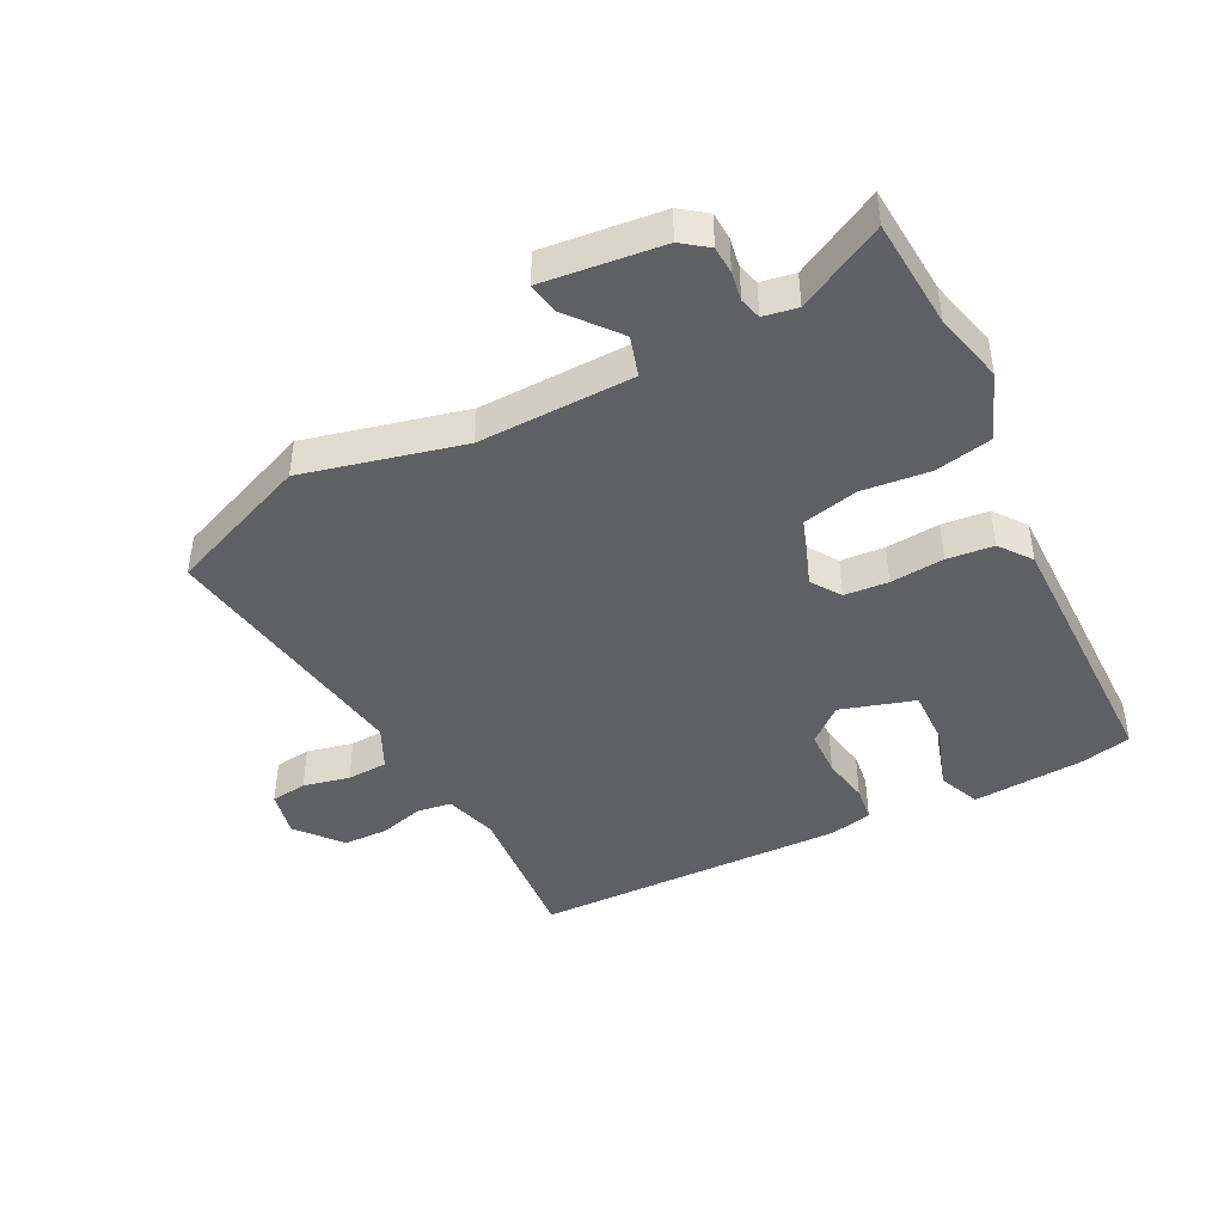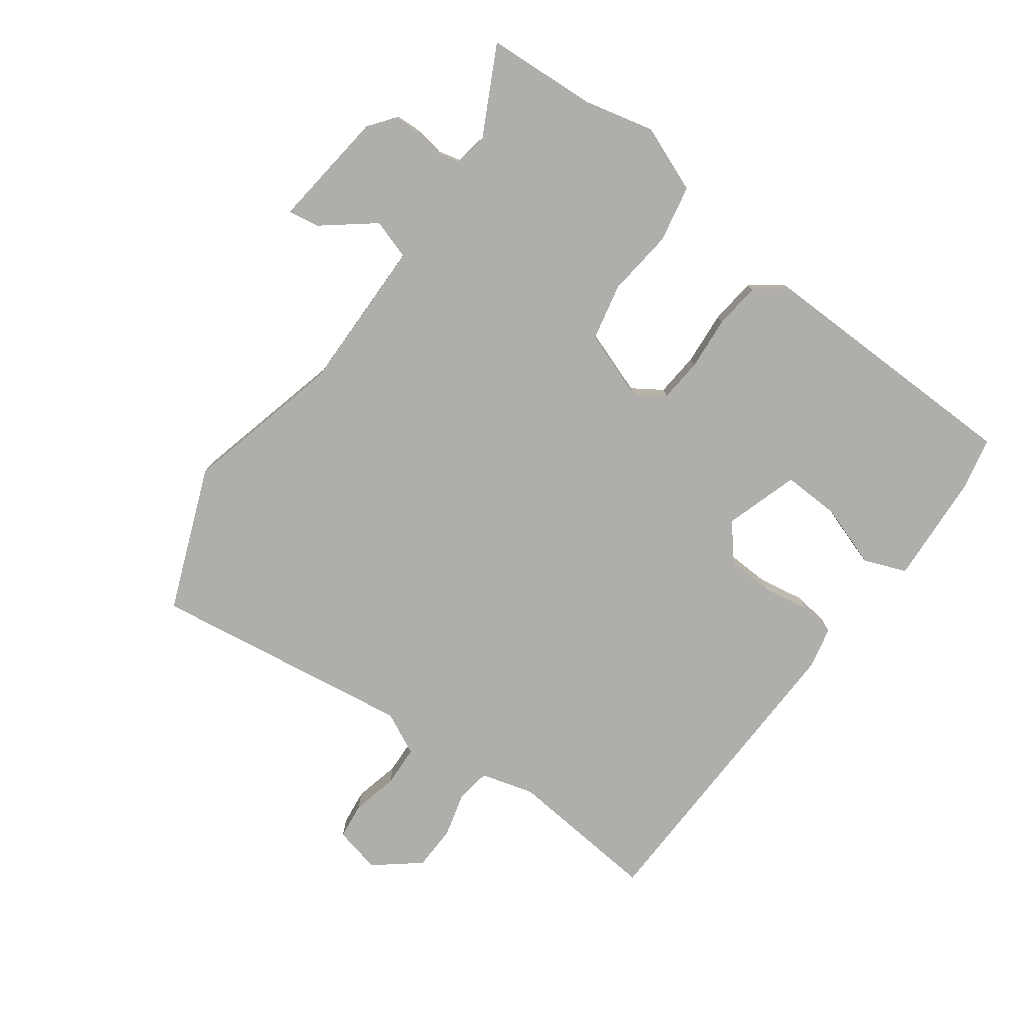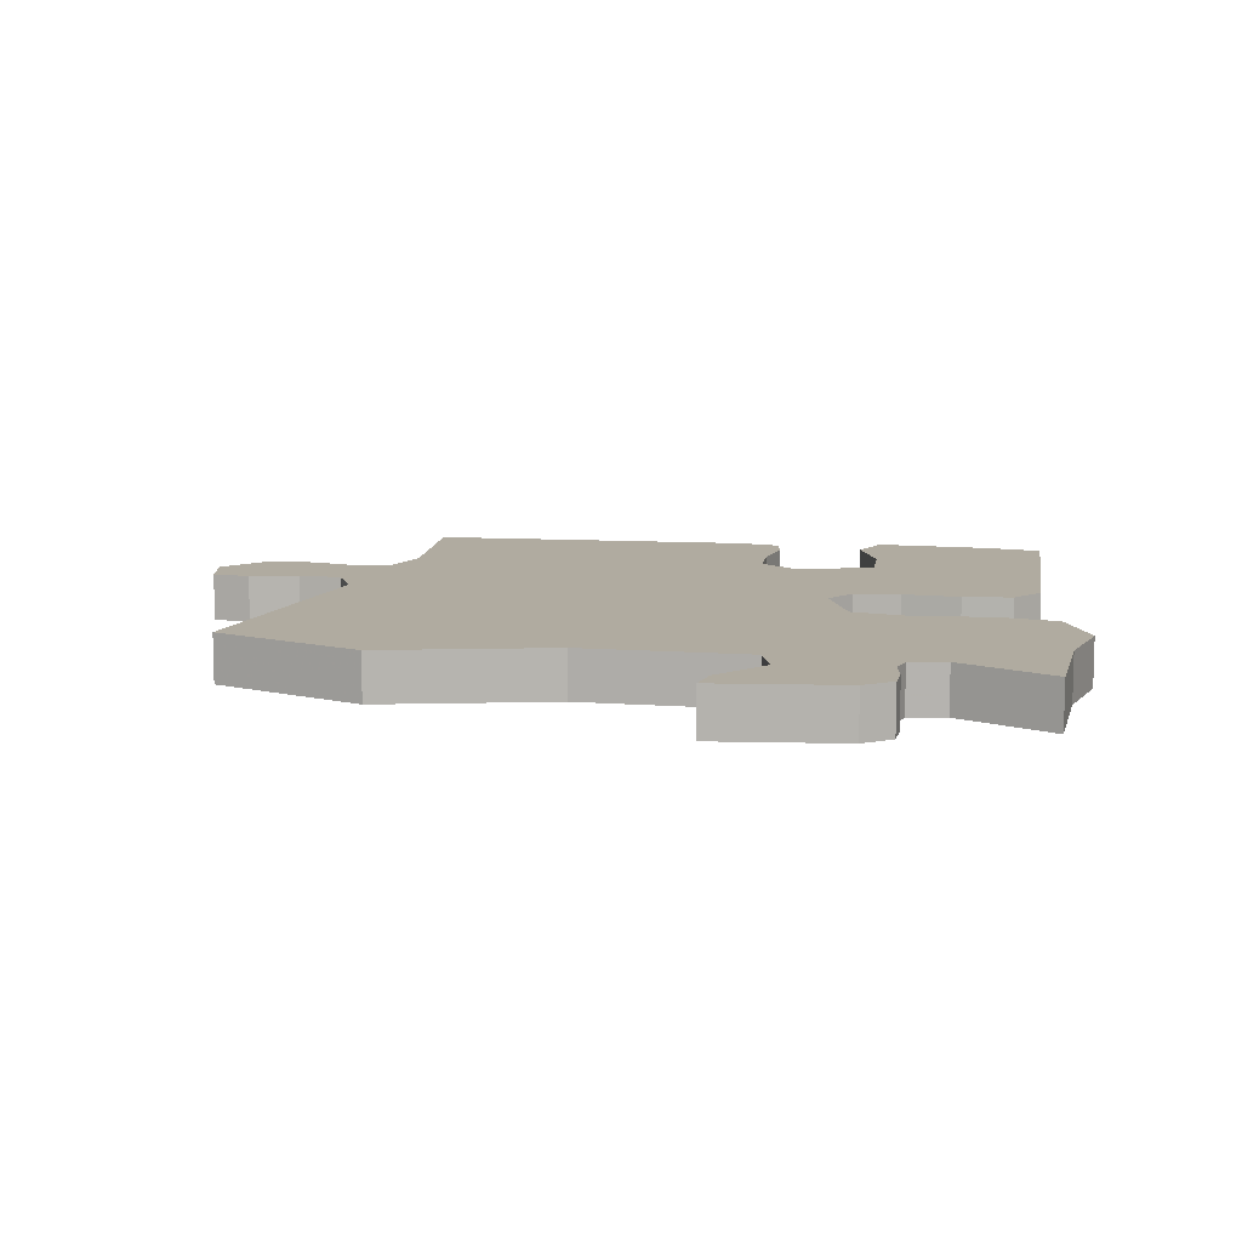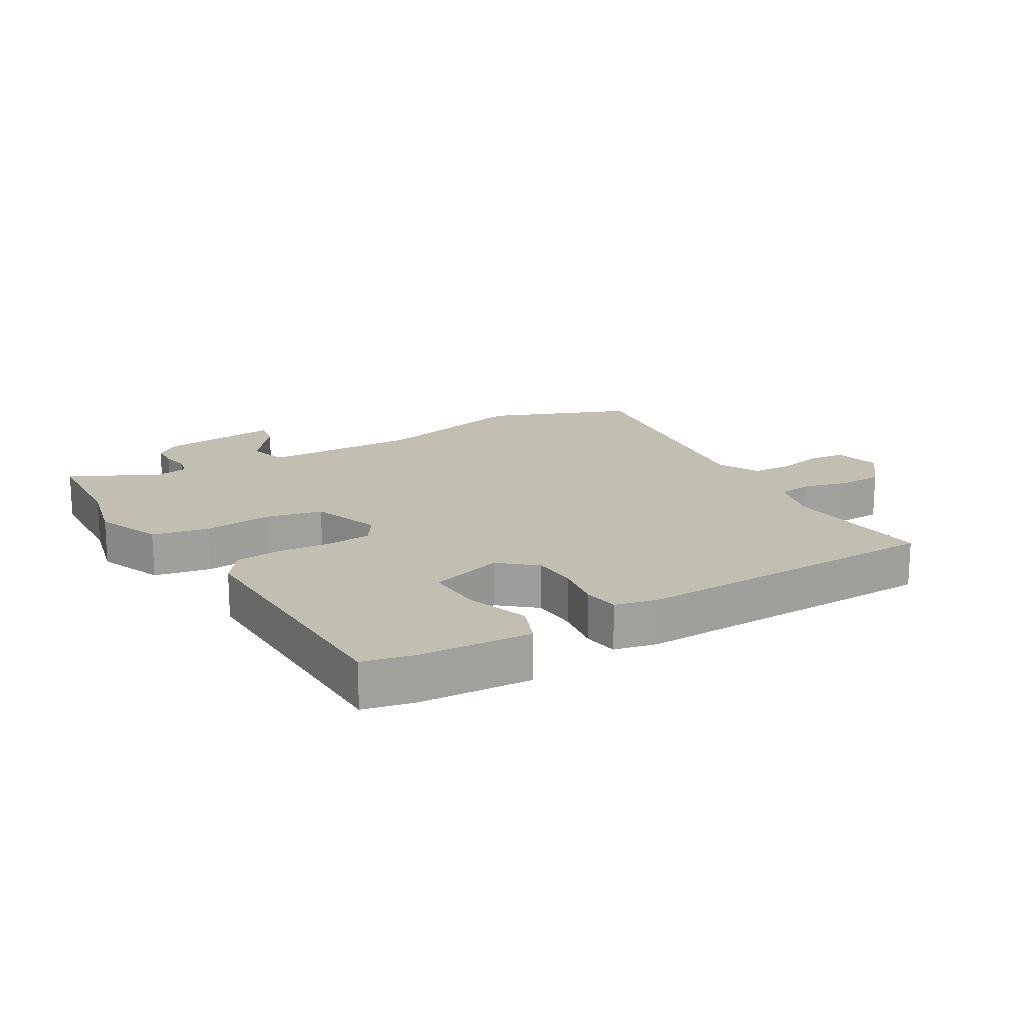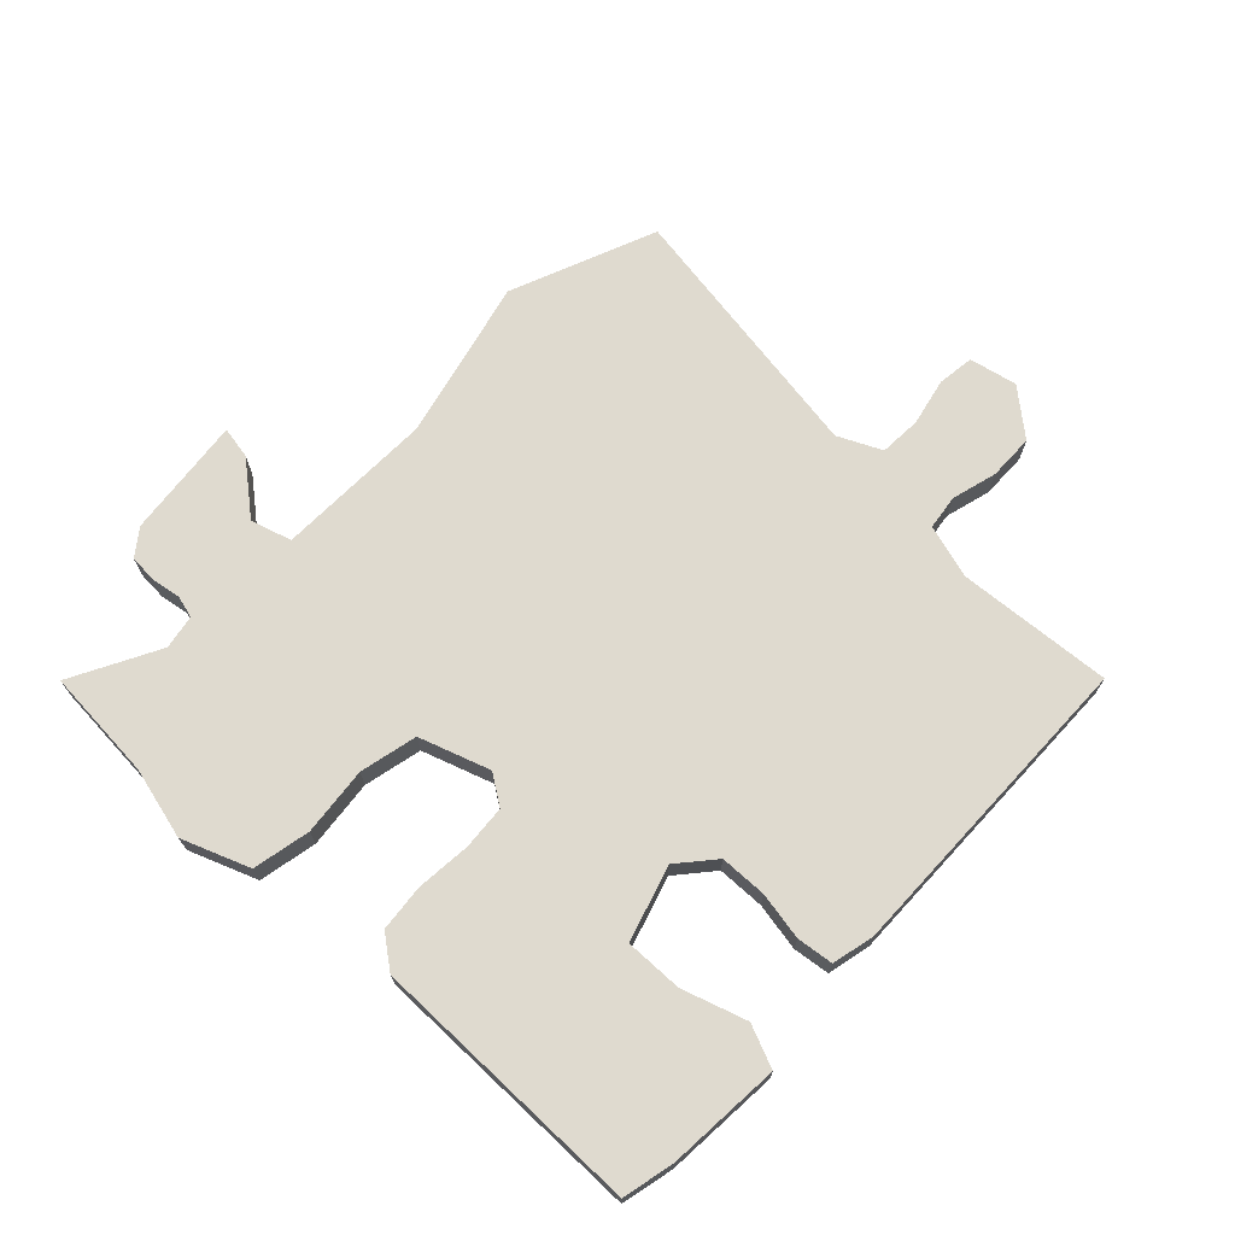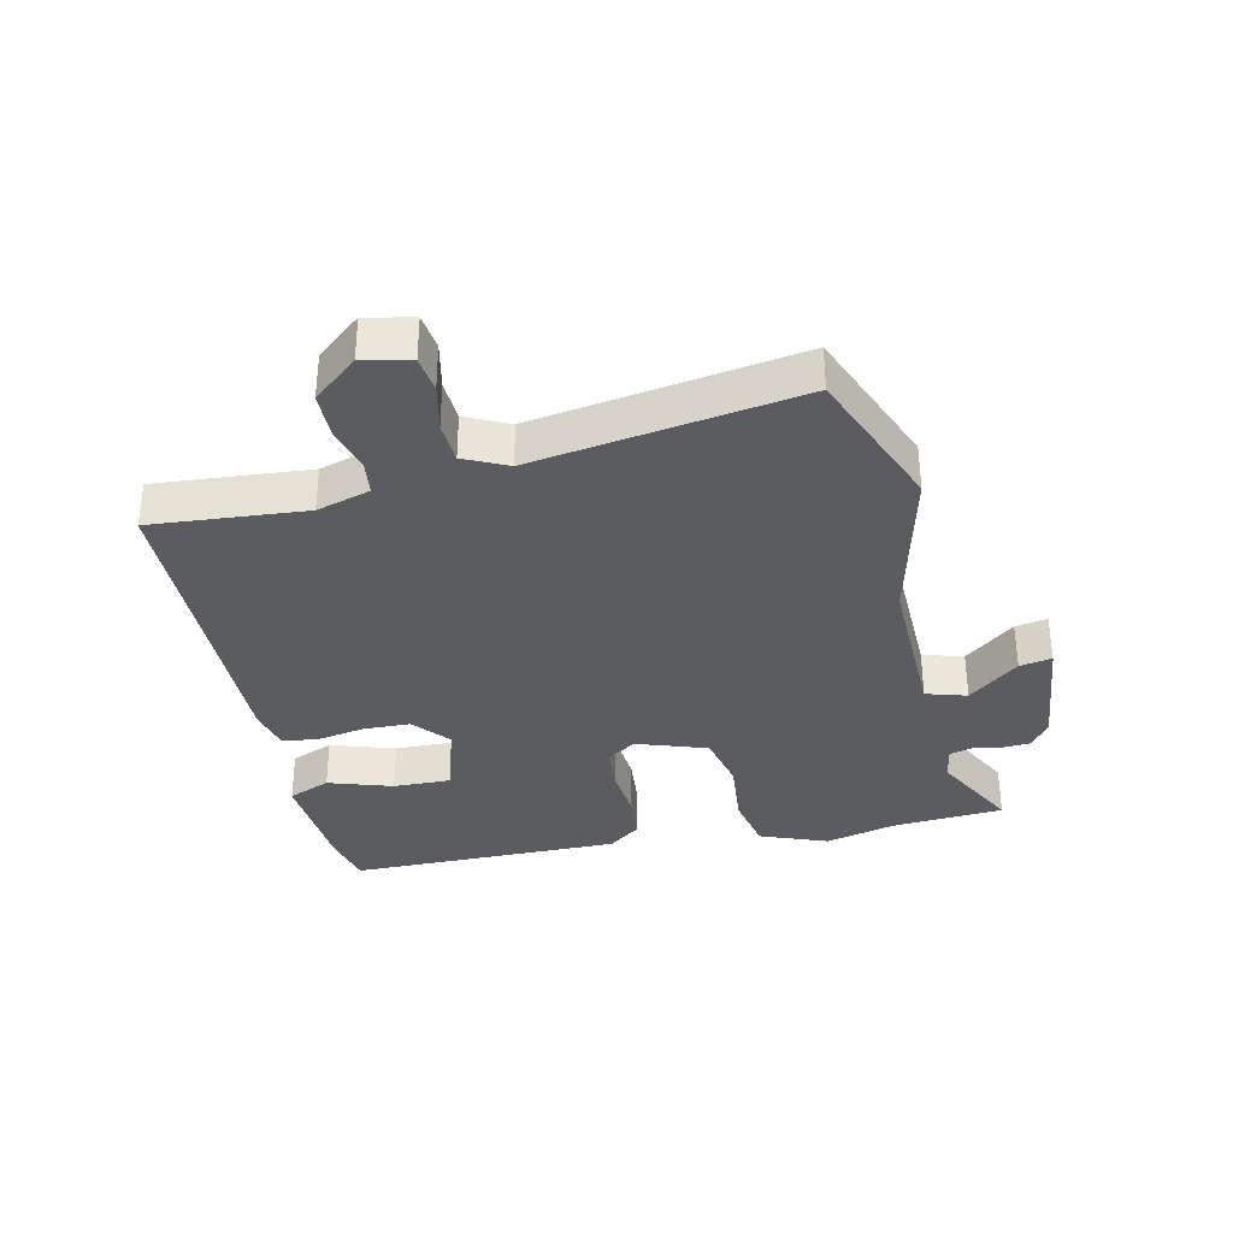
<metadata>
{"format":"obj","ext":"obj","renderer":"f3d","projection":"perspective","resolution":1024,"background":"white","views":[{"elev":-43.6,"azim":27.4,"up":"+Y"},{"elev":-77.9,"azim":53.7,"up":"+Y"},{"elev":9.8,"azim":10.2,"up":"+Y"},{"elev":17.3,"azim":149.3,"up":"+Y"},{"elev":70.6,"azim":134.2,"up":"+Y"},{"elev":-34.5,"azim":-76.9,"up":"+Y"}]}
</metadata>
<code>
v -0.537 0.07 -0.49
v -0.515 0.07 -0.246
v -0.539 0.07 -0.161
v -0.594 0.07 -0.153
v -0.665 0.07 -0.172
v -0.737 0.07 -0.17
v -0.795 0.07 -0.099
v -0.778 0.07 -0.024
v -0.72 0.07 -0.017
v -0.646 0.07 -0.034
v -0.58 0.07 -0.031
v -0.547 0.07 0.037
v -0.608 0.07 0.457
v -0.379 0.07 0.548
v -0.126 0.07 0.485
v 0.122 0.07 0.489
v 0.142 0.07 0.553
v 0.078 0.07 0.633
v 0.069 0.07 0.684
v 0.259 0.07 0.662
v 0.3 0.07 0.631
v 0.302 0.07 0.587
v 0.294 0.07 0.541
v 0.303 0.07 0.506
v 0.357 0.07 0.496
v 0.496 0.07 0.568
v 0.507 0.07 0.391
v 0.534 0.07 0.279
v 0.492 0.07 0.173
v 0.401 0.07 0.155
v 0.293 0.07 0.167
v 0.202 0.07 0.147
v 0.163 0.07 0.036
v 0.194 0.07 -0.011
v 0.264 0.07 -0.017
v 0.35 0.07 -0.01
v 0.424 0.07 -0.018
v 0.462 0.07 -0.069
v 0.456 0.07 -0.501
v 0.374 0.07 -0.519
v 0.195 0.07 -0.53
v 0.168 0.07 -0.463
v 0.202 0.07 -0.362
v 0.205 0.07 -0.271
v 0.087 0.07 -0.234
v 0.03 0.07 -0.282
v 0.027 0.07 -0.356
v 0.04 0.07 -0.432
v 0.032 0.07 -0.489
v -0.035 0.07 -0.504
v -0.537 0 -0.49
v -0.515 0 -0.246
v -0.539 0 -0.161
v -0.594 0 -0.153
v -0.665 0 -0.172
v -0.737 0 -0.17
v -0.795 0 -0.099
v -0.778 0 -0.024
v -0.72 0 -0.017
v -0.646 0 -0.034
v -0.58 0 -0.031
v -0.547 0 0.037
v -0.608 0 0.457
v -0.379 0 0.548
v -0.126 0 0.485
v 0.122 0 0.489
v 0.142 0 0.553
v 0.078 0 0.633
v 0.069 0 0.684
v 0.259 0 0.662
v 0.3 0 0.631
v 0.302 0 0.587
v 0.294 0 0.541
v 0.303 0 0.506
v 0.357 0 0.496
v 0.496 0 0.568
v 0.507 0 0.391
v 0.534 0 0.279
v 0.492 0 0.173
v 0.401 0 0.155
v 0.293 0 0.167
v 0.202 0 0.147
v 0.163 0 0.036
v 0.194 0 -0.011
v 0.264 0 -0.017
v 0.35 0 -0.01
v 0.424 0 -0.018
v 0.462 0 -0.069
v 0.456 0 -0.501
v 0.374 0 -0.519
v 0.195 0 -0.53
v 0.168 0 -0.463
v 0.202 0 -0.362
v 0.205 0 -0.271
v 0.087 0 -0.234
v 0.03 0 -0.282
v 0.027 0 -0.356
v 0.04 0 -0.432
v 0.032 0 -0.489
v -0.035 0 -0.504
f 47 48 49 50
f 46 47 50 1
f 45 46 1 2
f 40 41 42 43
f 40 43 44
f 39 40 44
f 38 39 44
f 35 36 37 38
f 34 35 38 44
f 33 34 44 45
f 28 29 30 31
f 27 28 31 32
f 25 26 27 32
f 24 25 32
f 23 24 32 33
f 17 18 19 20
f 16 17 20 21
f 12 13 14 15
f 11 12 15 16
f 7 8 9 10
f 7 10 11
f 4 5 6 7
f 3 4 7 11
f 33 45 2 3
f 16 21 22 23
f 16 23 33
f 3 11 16 33
f 100 99 98 97
f 51 100 97 96
f 52 51 96 95
f 93 92 91 90
f 94 93 90
f 94 90 89
f 94 89 88
f 88 87 86 85
f 94 88 85 84
f 95 94 84 83
f 81 80 79 78
f 82 81 78 77
f 82 77 76 75
f 82 75 74
f 83 82 74 73
f 70 69 68 67
f 71 70 67 66
f 65 64 63 62
f 66 65 62 61
f 60 59 58 57
f 61 60 57
f 57 56 55 54
f 61 57 54 53
f 53 52 95 83
f 73 72 71 66
f 83 73 66
f 83 66 61 53
f 1 51 52 2
f 2 52 53 3
f 3 53 54 4
f 4 54 55 5
f 5 55 56 6
f 6 56 57 7
f 7 57 58 8
f 8 58 59 9
f 9 59 60 10
f 10 60 61 11
f 11 61 62 12
f 12 62 63 13
f 13 63 64 14
f 14 64 65 15
f 15 65 66 16
f 16 66 67 17
f 17 67 68 18
f 18 68 69 19
f 19 69 70 20
f 20 70 71 21
f 21 71 72 22
f 22 72 73 23
f 23 73 74 24
f 24 74 75 25
f 25 75 76 26
f 26 76 77 27
f 27 77 78 28
f 28 78 79 29
f 29 79 80 30
f 30 80 81 31
f 31 81 82 32
f 32 82 83 33
f 33 83 84 34
f 34 84 85 35
f 35 85 86 36
f 36 86 87 37
f 37 87 88 38
f 38 88 89 39
f 39 89 90 40
f 40 90 91 41
f 41 91 92 42
f 42 92 93 43
f 43 93 94 44
f 44 94 95 45
f 45 95 96 46
f 46 96 97 47
f 47 97 98 48
f 48 98 99 49
f 49 99 100 50
f 50 100 51 1

</code>
